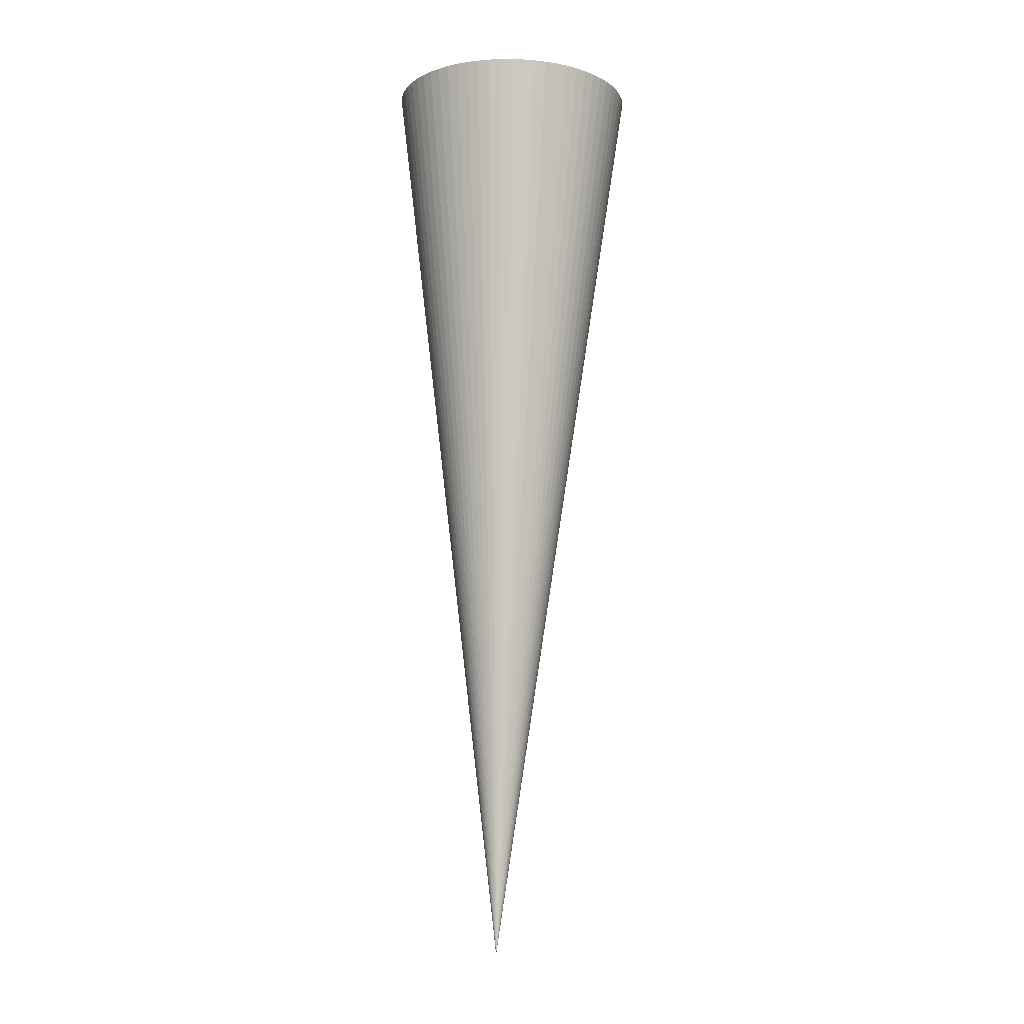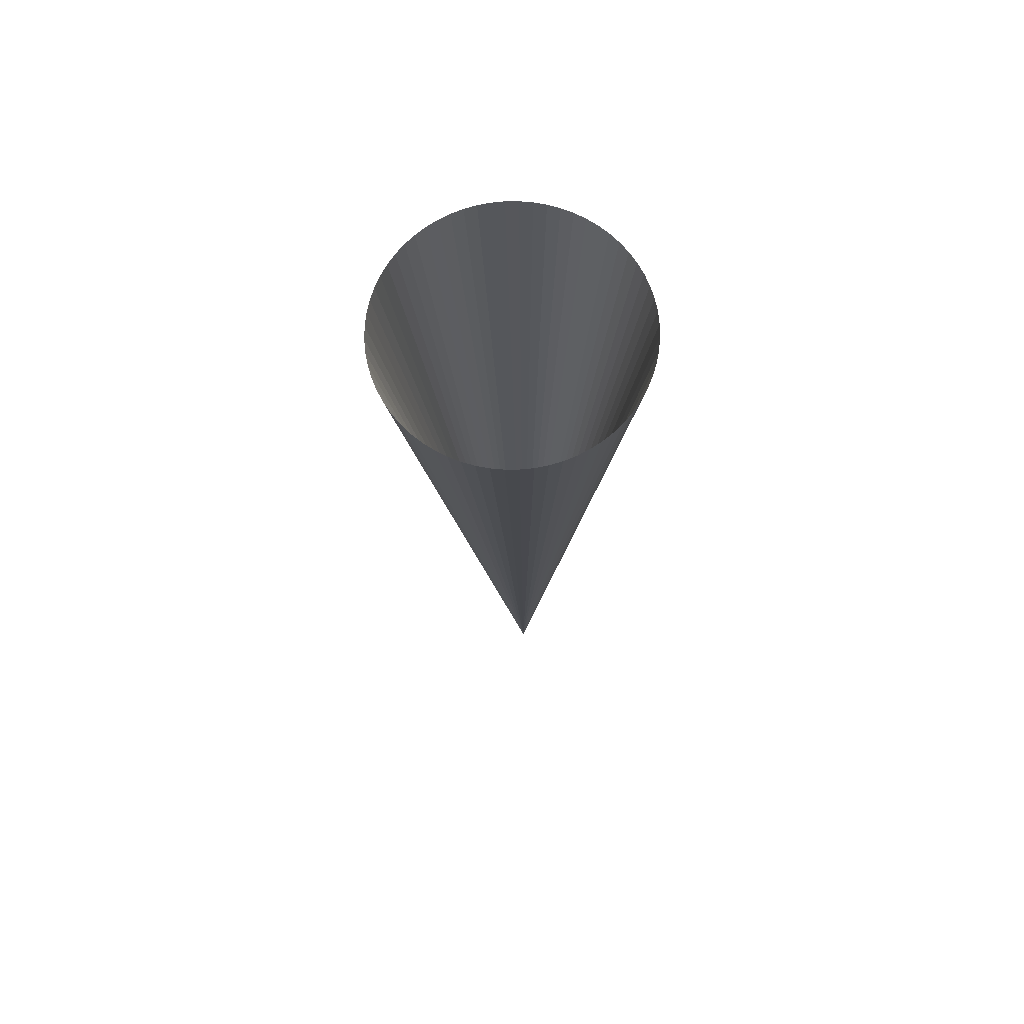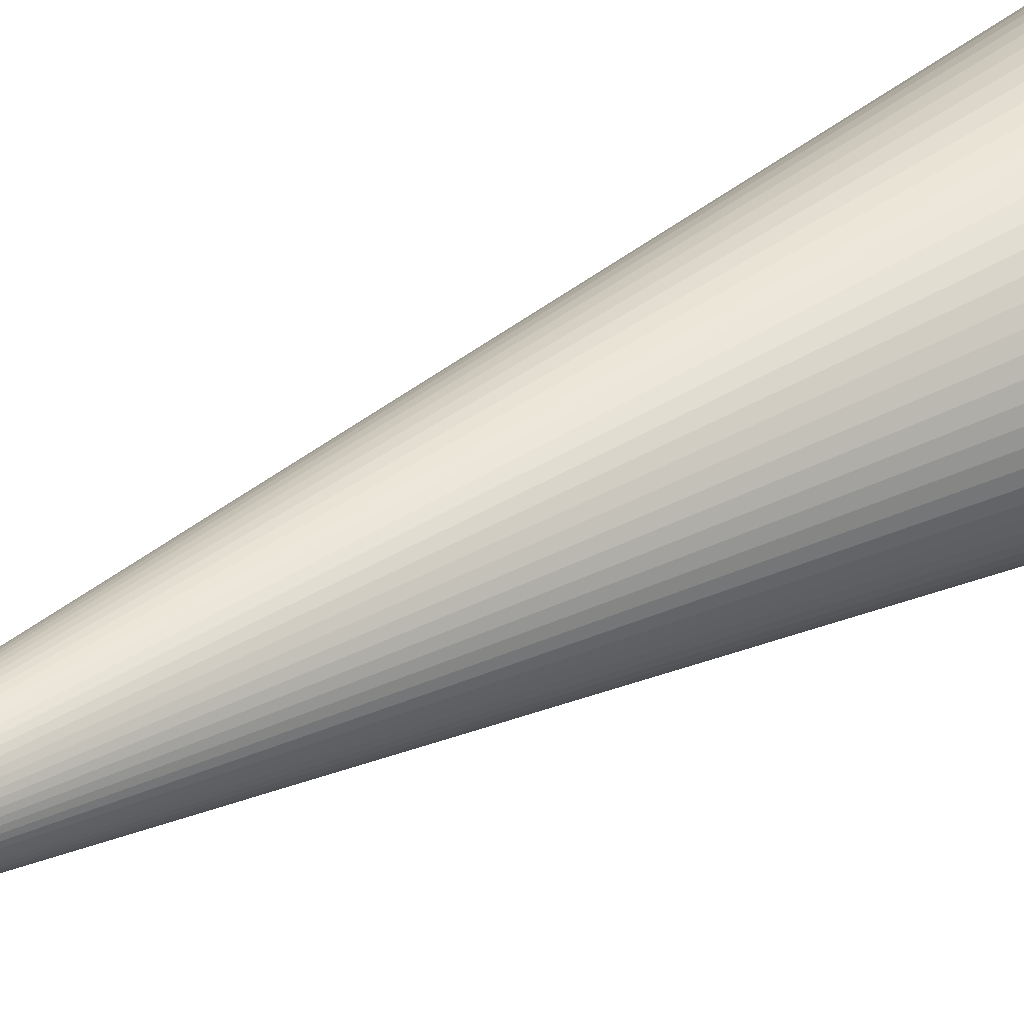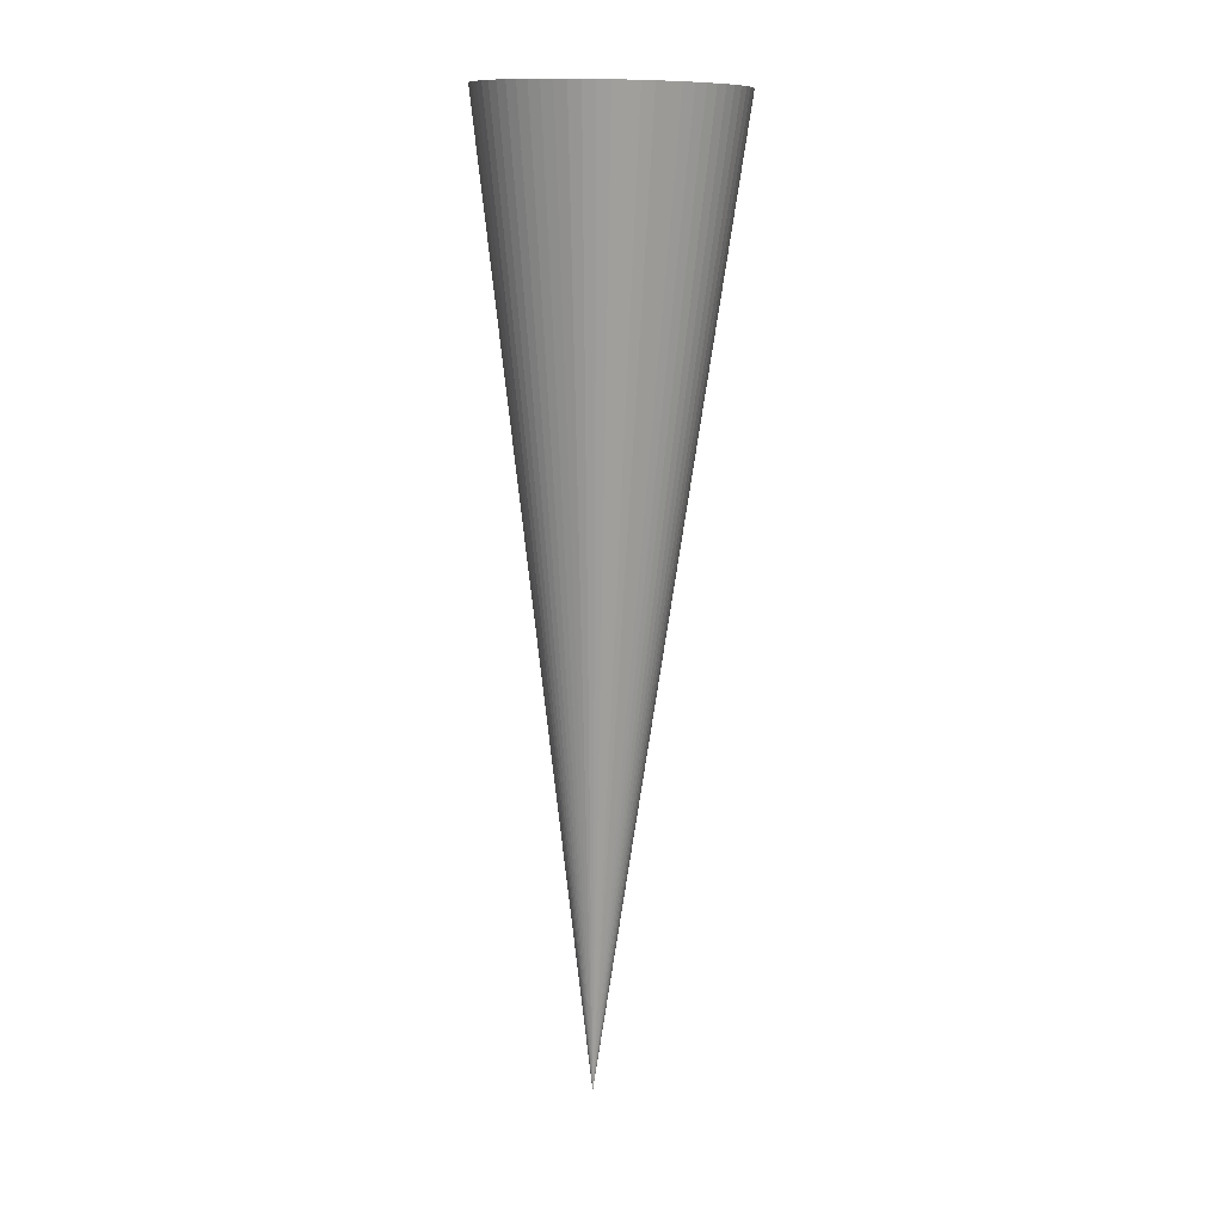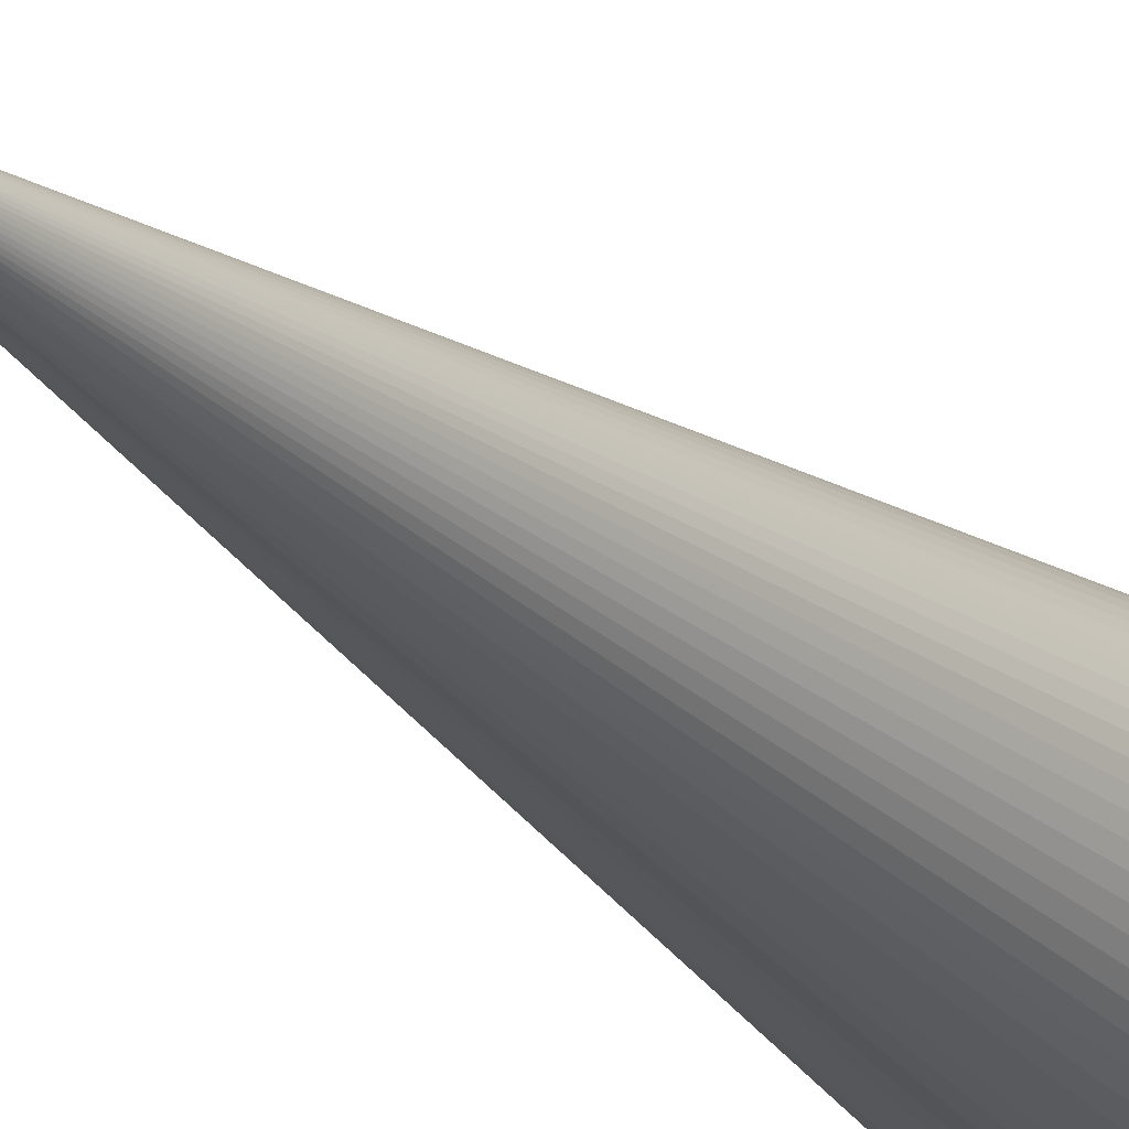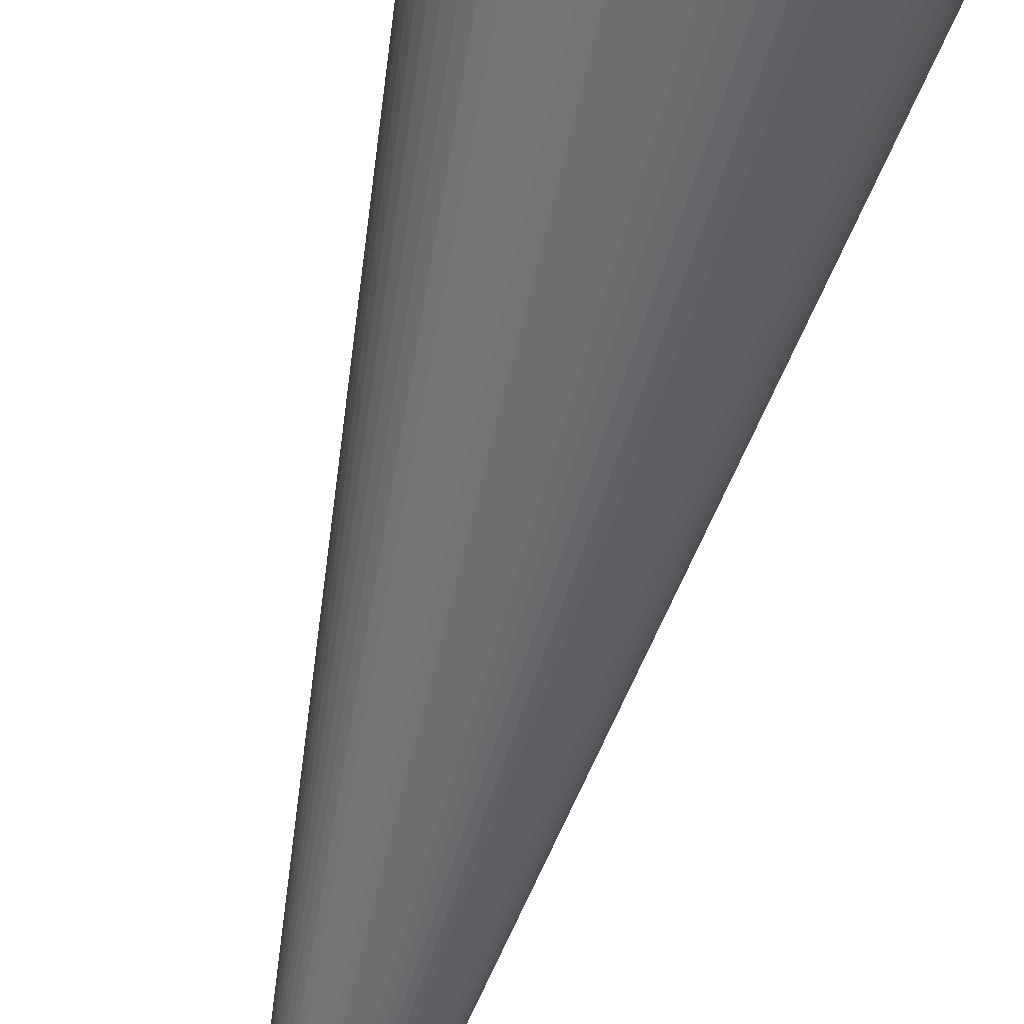
<metadata>
{"format":"obj","ext":"obj","renderer":"f3d","projection":"perspective","resolution":1024,"background":"white","views":[{"elev":-9.0,"azim":59.5,"up":"+Z"},{"elev":71.0,"azim":-55.8,"up":"+Z"},{"elev":34.7,"azim":-127.0,"up":"+Y"},{"elev":11.1,"azim":104.5,"up":"+Z"},{"elev":-21.2,"azim":-151.1,"up":"+Y"},{"elev":-60.7,"azim":-14.5,"up":"+Y"}]}
</metadata>
<code>
o Jets_37
v 0 0 0
v 0 0 0
v 0 0 0
v 0 0 0
v 0 0 0
v 0 0 0
v 0 0 0
v 0 0 0
v 0 0 0
v 0 0 0
v 0 0 0
v 0 0 0
v 0 0 0
v 0 0 0
v 0 0 0
v 0 0 0
v 0 0 0
v 0 0 0
v 0 0 0
v 0 0 0
v 0 0 0
v 0 0 0
v 0 0 0
v 0 0 0
v 0 0 0
v 0 0 0
v 0 0 0
v 0 0 0
v 0 0 0
v 0 0 0
v 0 0 0
v 0 0 0
v 0 0 0
v 0 0 0
v 0 0 0
v 0 0 0
v 0 0 0
v 0 0 0
v 0 0 0
v 0 0 0
v 0 0 0
v 0 0 0
v 0 0 0
v 0 0 0
v 0 0 0
v 0 0 0
v 0 0 0
v 0 0 0
v 0 0 0
v 0 0 0
v 0 0 0
v 0 0 0
v 0 0 0
v 0 0 0
v 0 0 0
v 0 0 0
v 0 0 0
v 0 0 0
v 0 0 0
v 0 0 0
v 0 0 0
v 0 0 0
v 0 0 0
v 0 0 0
v -0.2973 0.02817 2.251
v -0.2942 -0.001069 2.251
v -0.2883 -0.02986 2.252
v -0.2795 -0.05793 2.252
v -0.268 -0.08501 2.253
v -0.254 -0.1108 2.253
v -0.2374 -0.1352 2.254
v -0.2186 -0.1577 2.254
v -0.1976 -0.1784 2.255
v -0.1748 -0.1968 2.255
v -0.1502 -0.213 2.255
v -0.1241 -0.2266 2.256
v -0.09687 -0.2377 2.256
v -0.06866 -0.246 2.256
v -0.03977 -0.2515 2.256
v -0.01048 -0.2542 2.256
v 0.01893 -0.2539 2.256
v 0.04818 -0.2508 2.256
v 0.07698 -0.2448 2.256
v 0.1051 -0.2361 2.256
v 0.1321 -0.2246 2.255
v 0.158 -0.2106 2.255
v 0.1823 -0.194 2.255
v 0.2049 -0.1752 2.254
v 0.2255 -0.1542 2.254
v 0.244 -0.1314 2.253
v 0.2601 -0.1068 2.253
v 0.2738 -0.08075 2.252
v 0.2848 -0.05349 2.252
v 0.2931 -0.02529 2.251
v 0.2987 0.003597 2.251
v 0.3013 0.03288 2.25
v 0.3011 0.06229 2.249
v 0.298 0.09153 2.249
v 0.292 0.1203 2.248
v 0.2832 0.1484 2.248
v 0.2718 0.1755 2.247
v 0.2577 0.2013 2.247
v 0.2412 0.2256 2.246
v 0.2223 0.2482 2.246
v 0.2014 0.2688 2.245
v 0.1785 0.2873 2.245
v 0.1539 0.3034 2.245
v 0.1279 0.3171 2.244
v 0.1006 0.3281 2.244
v 0.07239 0.3365 2.244
v 0.0435 0.342 2.244
v 0.01421 0.3446 2.244
v -0.0152 0.3444 2.244
v -0.04445 0.3413 2.244
v -0.07325 0.3353 2.244
v -0.1013 0.3265 2.244
v -0.1284 0.3151 2.245
v -0.1542 0.301 2.245
v -0.1786 0.2845 2.245
v -0.2011 0.2657 2.246
v -0.2218 0.2447 2.246
v -0.2403 0.2218 2.247
v -0.2564 0.1972 2.247
v -0.2701 0.1712 2.248
v -0.2811 0.144 2.248
v -0.2894 0.1157 2.249
v -0.2949 0.08686 2.249
v -0.2976 0.05757 2.25
f 1 65 66 2
f 2 66 65 1
f 2 66 67 3
f 3 67 66 2
f 3 67 68 4
f 4 68 67 3
f 4 68 69 5
f 5 69 68 4
f 5 69 70 6
f 6 70 69 5
f 6 70 71 7
f 7 71 70 6
f 7 71 72 8
f 8 72 71 7
f 8 72 73 9
f 9 73 72 8
f 9 73 74 10
f 10 74 73 9
f 10 74 75 11
f 11 75 74 10
f 11 75 76 12
f 12 76 75 11
f 12 76 77 13
f 13 77 76 12
f 13 77 78 14
f 14 78 77 13
f 14 78 79 15
f 15 79 78 14
f 15 79 80 16
f 16 80 79 15
f 16 80 81 17
f 17 81 80 16
f 17 81 82 18
f 18 82 81 17
f 18 82 83 19
f 19 83 82 18
f 19 83 84 20
f 20 84 83 19
f 20 84 85 21
f 21 85 84 20
f 21 85 86 22
f 22 86 85 21
f 22 86 87 23
f 23 87 86 22
f 23 87 88 24
f 24 88 87 23
f 24 88 89 25
f 25 89 88 24
f 25 89 90 26
f 26 90 89 25
f 26 90 91 27
f 27 91 90 26
f 27 91 92 28
f 28 92 91 27
f 28 92 93 29
f 29 93 92 28
f 29 93 94 30
f 30 94 93 29
f 30 94 95 31
f 31 95 94 30
f 31 95 96 32
f 32 96 95 31
f 32 96 97 33
f 33 97 96 32
f 33 97 98 34
f 34 98 97 33
f 34 98 99 35
f 35 99 98 34
f 35 99 100 36
f 36 100 99 35
f 36 100 101 37
f 37 101 100 36
f 37 101 102 38
f 38 102 101 37
f 38 102 103 39
f 39 103 102 38
f 39 103 104 40
f 40 104 103 39
f 40 104 105 41
f 41 105 104 40
f 41 105 106 42
f 42 106 105 41
f 42 106 107 43
f 43 107 106 42
f 43 107 108 44
f 44 108 107 43
f 44 108 109 45
f 45 109 108 44
f 45 109 110 46
f 46 110 109 45
f 46 110 111 47
f 47 111 110 46
f 47 111 112 48
f 48 112 111 47
f 48 112 113 49
f 49 113 112 48
f 49 113 114 50
f 50 114 113 49
f 50 114 115 51
f 51 115 114 50
f 51 115 116 52
f 52 116 115 51
f 52 116 117 53
f 53 117 116 52
f 53 117 118 54
f 54 118 117 53
f 54 118 119 55
f 55 119 118 54
f 55 119 120 56
f 56 120 119 55
f 56 120 121 57
f 57 121 120 56
f 57 121 122 58
f 58 122 121 57
f 58 122 123 59
f 59 123 122 58
f 59 123 124 60
f 60 124 123 59
f 60 124 125 61
f 61 125 124 60
f 61 125 126 62
f 62 126 125 61
f 62 126 127 63
f 63 127 126 62
f 63 127 128 64
f 64 128 127 63
f 64 128 65 1
f 1 65 128 64

</code>
